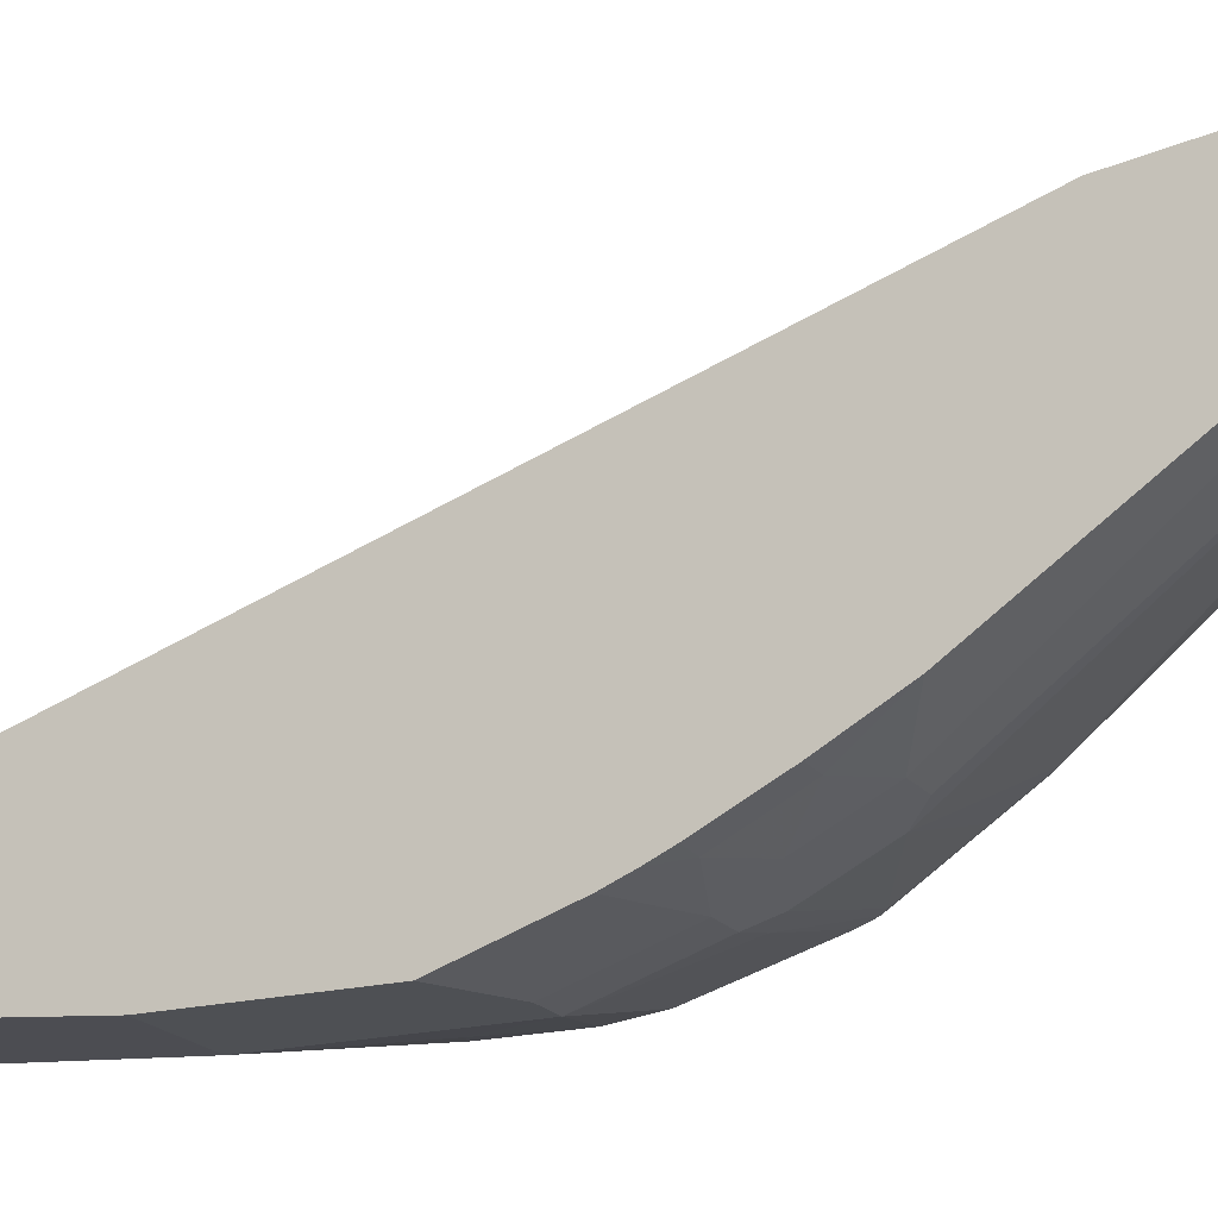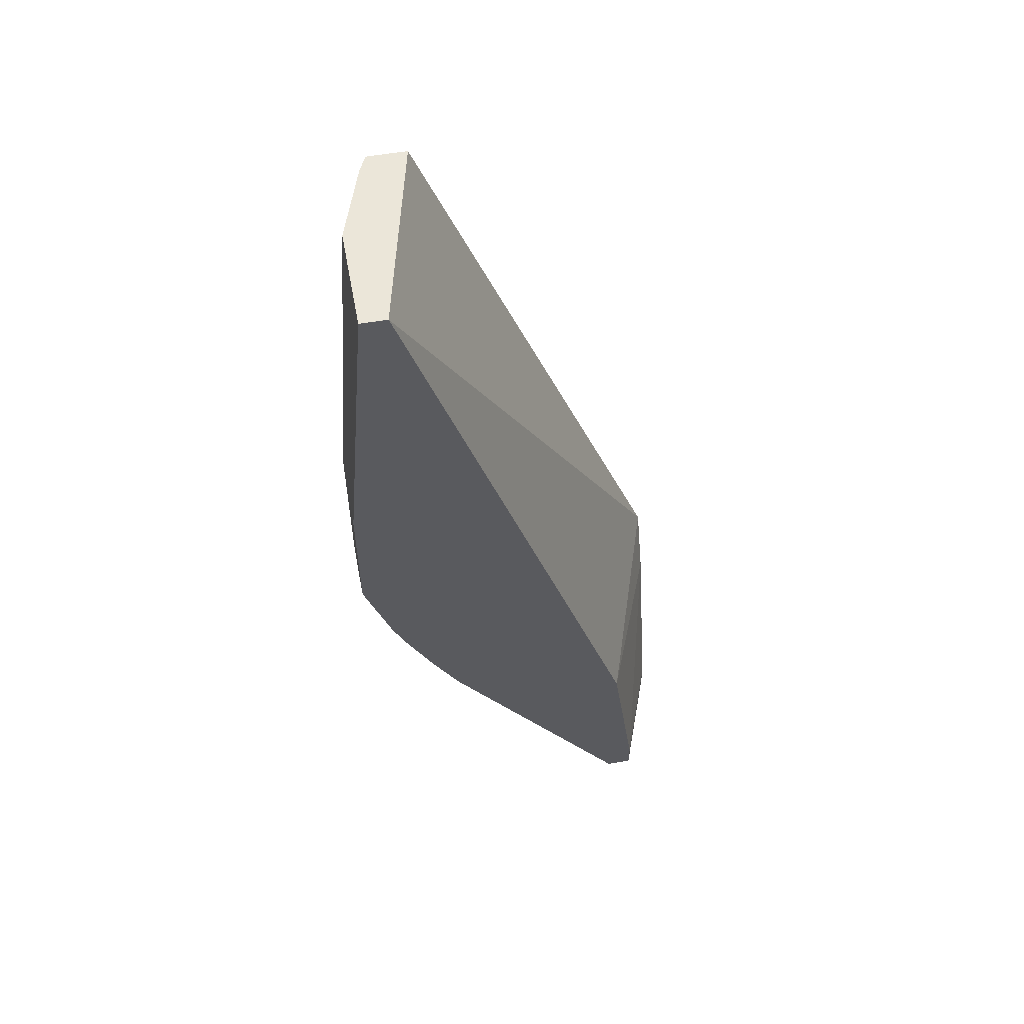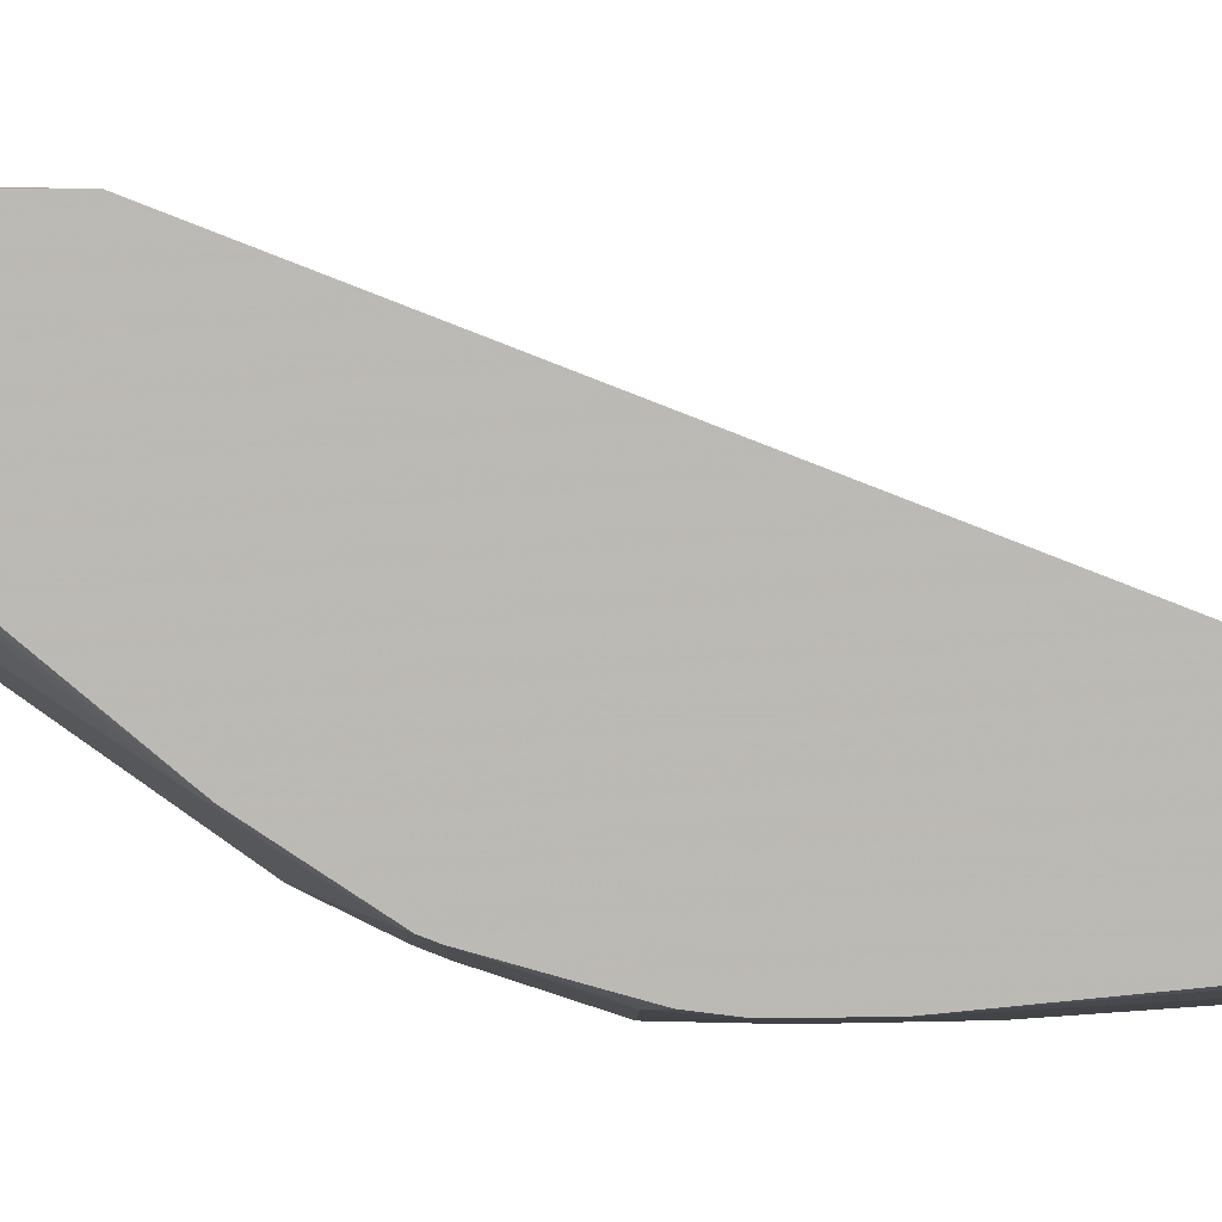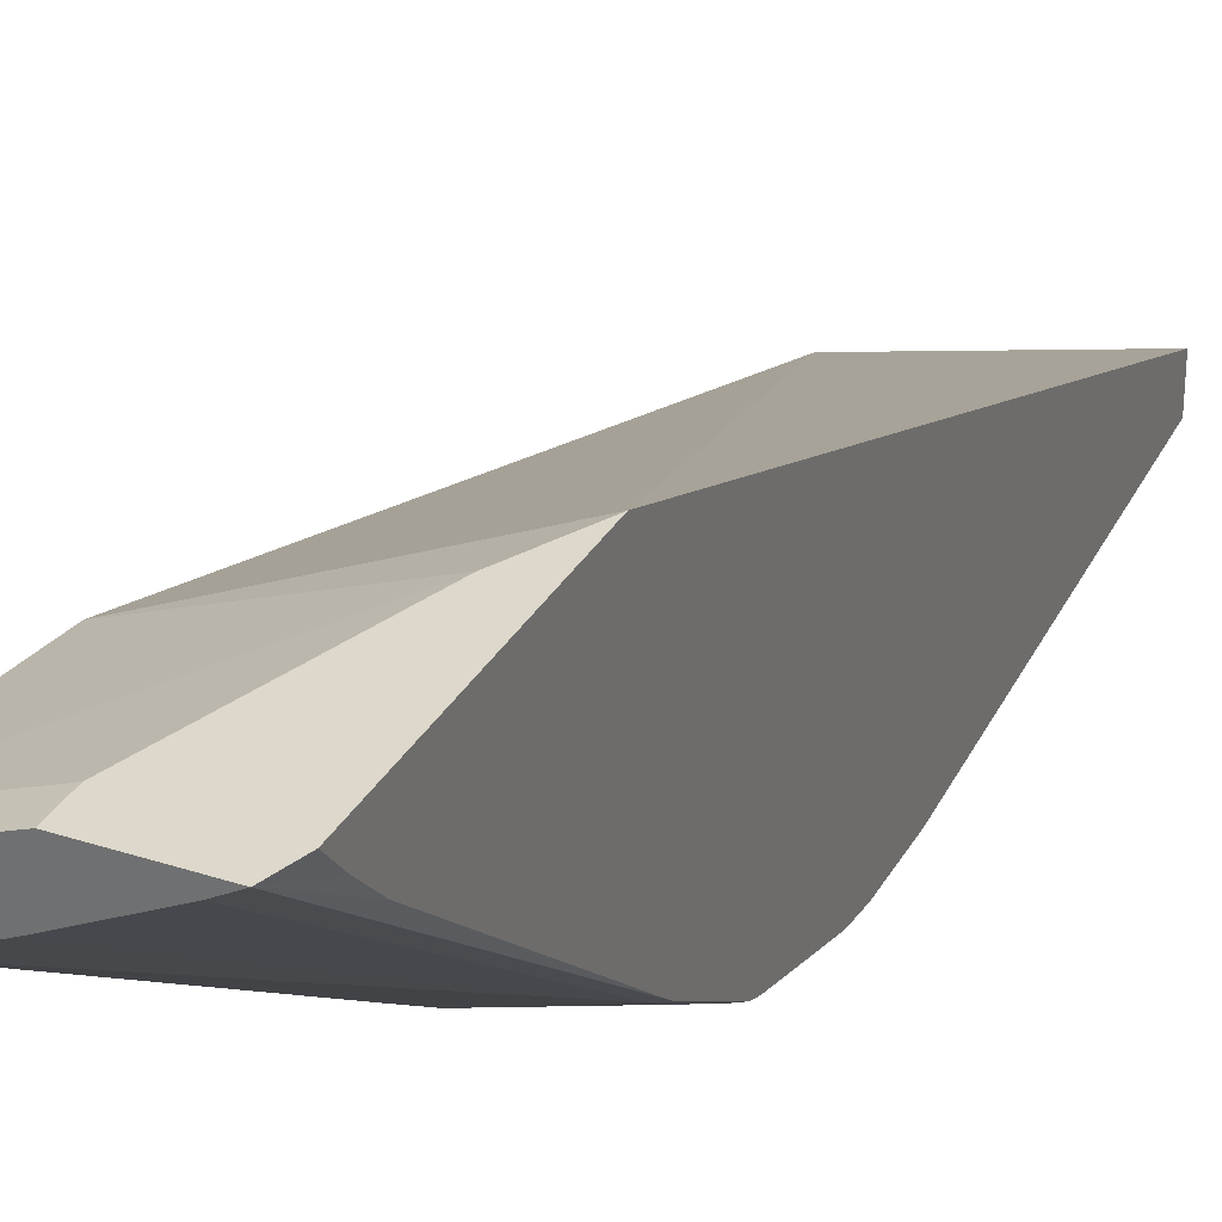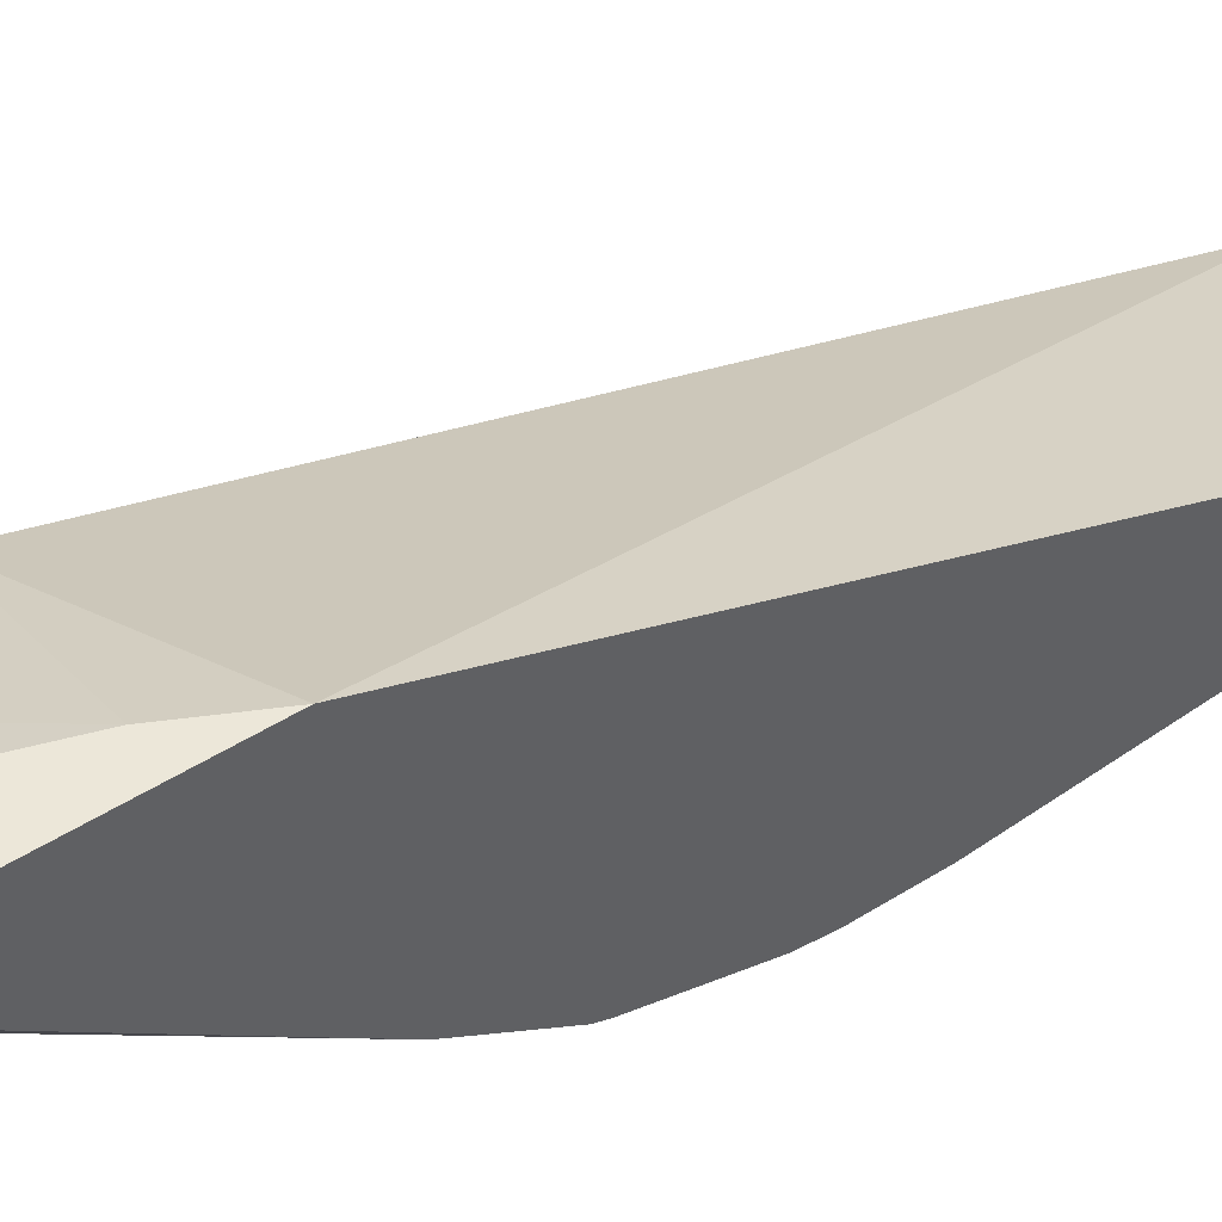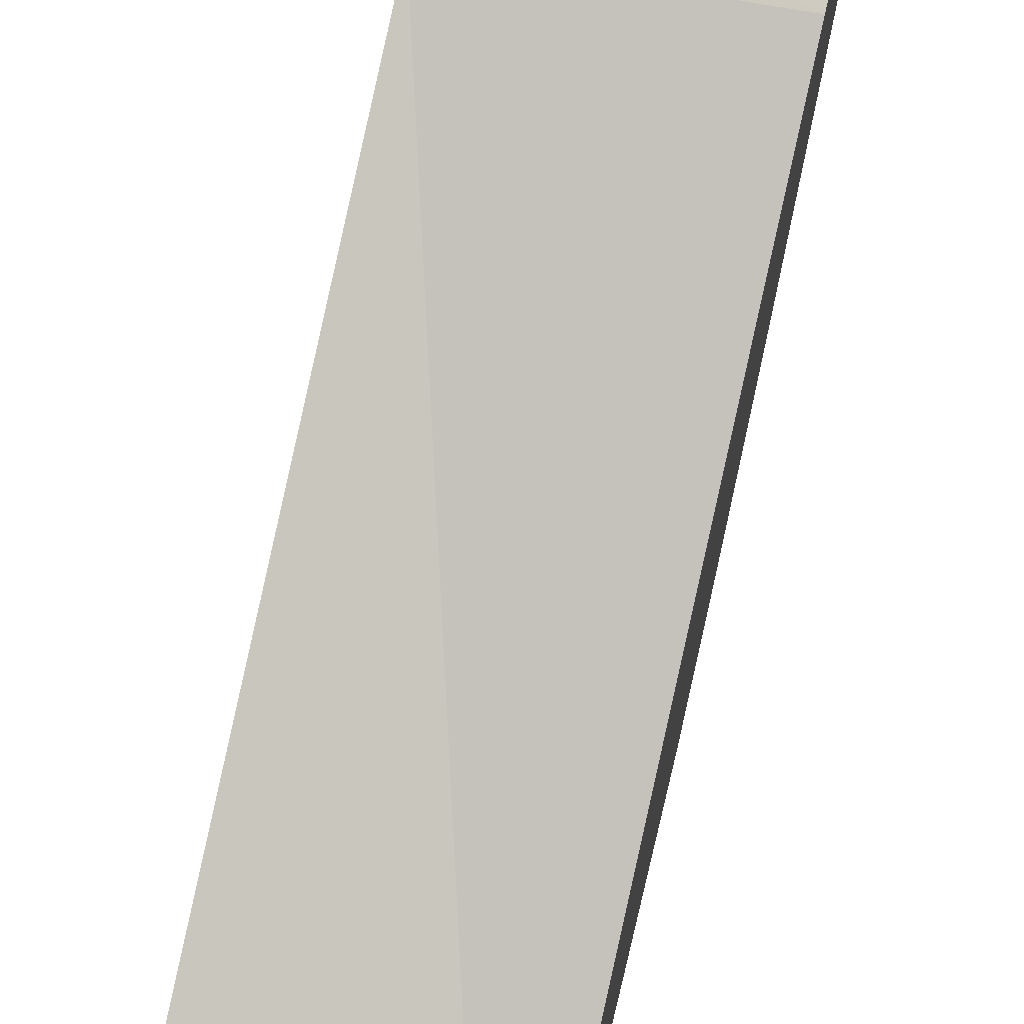
<metadata>
{"format":"obj","ext":"obj","renderer":"f3d","projection":"perspective","resolution":1024,"background":"white","views":[{"elev":-18.6,"azim":-64.2,"up":"+Z"},{"elev":55.3,"azim":-100.6,"up":"+Y"},{"elev":6.7,"azim":89.5,"up":"+Z"},{"elev":31.4,"azim":24.9,"up":"+Z"},{"elev":49.6,"azim":55.2,"up":"+Z"},{"elev":66.2,"azim":-166.6,"up":"+Z"}]}
</metadata>
<code>
v 0.1375 -0.1819 -0.1333
v -6.095e-05 -0.2171 -0.1809
v 0.1346 -0.1875 -0.1333
v 0.1375 -0.3447 -0.1333
v 0.1375 0.2767 -0.3111
v 6.36e-06 0.2767 -0.3436
v -6.095e-05 0.2766 -0.3436
v -6.095e-05 -0.3437 -0.1628
v 0.1165 -0.2237 -0.1333
v 0.1232 -0.2103 -0.1333
v 0.1313 -0.3641 -0.1333
v 0.1375 -0.3303 -0.1495
v 0.1375 0.2767 -0.3382
v -6.095e-05 0.2767 -0.3616
v -6.095e-05 -0.3641 -0.1628
v 0.07702 -0.3436 -0.1333
v 0.1375 -0.3122 -0.1676
v 0.07702 -0.3641 -0.1333
v 0.119 -0.3641 -0.1404
v 0.1326 -0.1567 -0.3014
v 0.1375 -0.1527 -0.3019
v 0.1375 -0.1591 -0.2966
v 0.1302 0.2767 -0.3418
v 0.1375 0.03613 -0.3617
v -6.095e-05 0.2767 -0.3617
v -6.095e-05 -0.3641 -0.1809
v 0.07234 -0.3641 -0.1637
v 0.06029 -0.1386 -0.3376
v 0.1311 -0.1356 -0.3165
v 0.03618 -0.3641 -0.1809
v 0.1375 -0.09841 -0.3381
v 0.1266 0.2767 -0.3436
v 0.1375 -0.007273 -0.3617
v 0.08138 0.009036 -0.3753
v 0.05427 0.07233 -0.3798
v 0.07234 0.2767 -0.3617
v 6.36e-06 0.07233 -0.3798
v -6.095e-05 0.07226 -0.3798
v -6.095e-05 -0.1688 -0.3135
v 0.03015 -0.1507 -0.3316
v 0.04824 -0.1507 -0.3316
v 0.04221 -0.1386 -0.3376
v 0.04824 -0.1145 -0.3497
v 0.05427 -0.09038 -0.3617
v 0.06029 -0.1024 -0.3557
v 0.1326 -0.1024 -0.3376
v 0.0746 -0.09038 -0.3572
v 0.1375 -0.09038 -0.3412
v 0.1375 -0.02653 -0.3593
v 0.1266 -0.03619 -0.3617
v 0.05427 -0.03619 -0.3798
v -6.095e-05 -0.000122 -0.3798
v -6.095e-05 -0.1338 -0.3328
v 0.009053 -0.1356 -0.3346
v 0.03015 -0.1145 -0.3497
v 0.03618 -0.09038 -0.3617
v 0.1326 -0.04817 -0.3557
v 0.1375 -0.04629 -0.3538
v 0.03618 -0.03619 -0.3798
v 6.36e-06 -0.01812 -0.3798
v -6.095e-05 -0.01819 -0.3798
v -6.095e-05 -0.0976 -0.3509
v 0.009053 -0.09942 -0.3527
v -6.095e-05 -0.07238 -0.3617
v -6.095e-05 -0.08606 -0.3561
f 34 51 35
f 28 44 45
f 28 45 46
f 28 46 29
f 28 30 41
f 29 46 31
f 31 45 47
f 31 46 45
f 33 49 50
f 33 50 51
f 28 43 44
f 33 51 34
f 31 47 48
f 28 55 43
f 25 35 37
f 28 40 42
f 28 41 40
f 26 41 30
f 26 40 41
f 26 39 40
f 25 37 38
f 25 36 35
f 24 36 32
f 24 35 36
f 24 34 35
f 24 33 34
f 35 51 59
f 21 29 31
f 28 42 55
f 35 59 60
f 49 57 50
f 35 52 38
f 20 30 28
f 63 65 64
f 62 65 63
f 59 61 60
f 56 63 64
f 56 61 59
f 56 64 61
f 55 63 56
f 54 63 55
f 54 62 63
f 53 62 54
f 52 60 61
f 49 58 57
f 35 60 52
f 48 57 58
f 47 50 48
f 47 51 50
f 44 47 45
f 44 51 47
f 44 59 51
f 44 56 59
f 43 56 44
f 43 55 56
f 40 55 42
f 40 54 55
f 39 54 40
f 39 53 54
f 35 38 37
f 48 50 57
f 20 27 30
f 23 24 32
f 20 28 29
f 2 38 52
f 2 25 38
f 2 14 25
f 2 7 14
f 2 10 3
f 2 9 10
f 2 8 9
f 1 7 2
f 1 6 7
f 1 5 6
f 1 13 5
f 1 24 13
f 1 33 24
f 1 49 33
f 1 58 49
f 1 48 58
f 1 31 48
f 1 22 21
f 1 17 22
f 1 12 17
f 1 4 12
f 1 11 4
f 1 18 11
f 1 16 18
f 1 9 16
f 1 10 9
f 1 3 10
f 1 2 3
f 20 29 21
f 2 52 61
f 2 61 64
f 1 21 31
f 2 65 62
f 19 27 20
f 2 64 65
f 13 24 23
f 11 22 17
f 11 21 22
f 11 20 21
f 11 27 19
f 11 30 27
f 11 26 30
f 11 15 26
f 11 18 15
f 11 17 12
f 8 16 9
f 8 18 16
f 11 19 20
f 6 14 7
f 2 53 39
f 2 62 53
f 8 15 18
f 2 39 26
f 2 26 15
f 4 11 12
f 2 15 8
f 5 23 32
f 5 32 36
f 5 36 25
f 5 25 14
f 5 14 6
f 5 13 23

</code>
